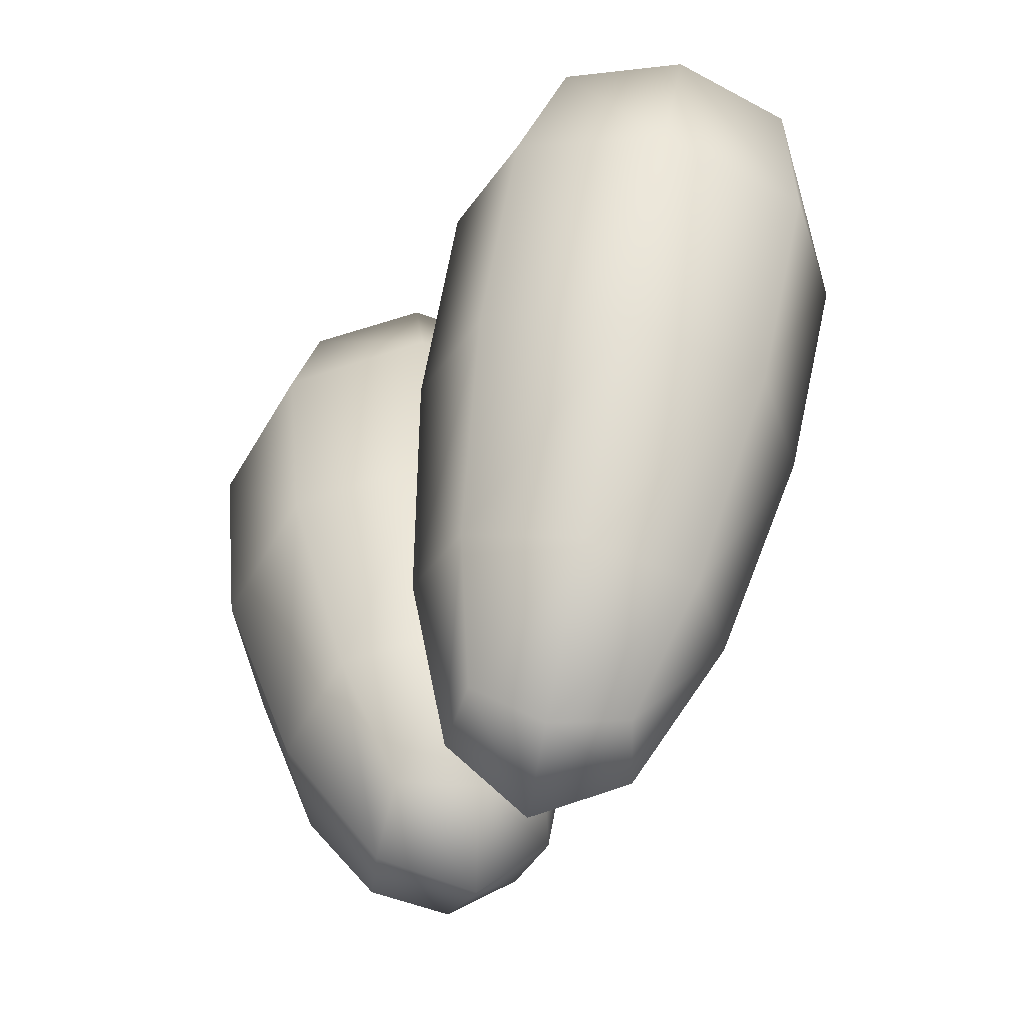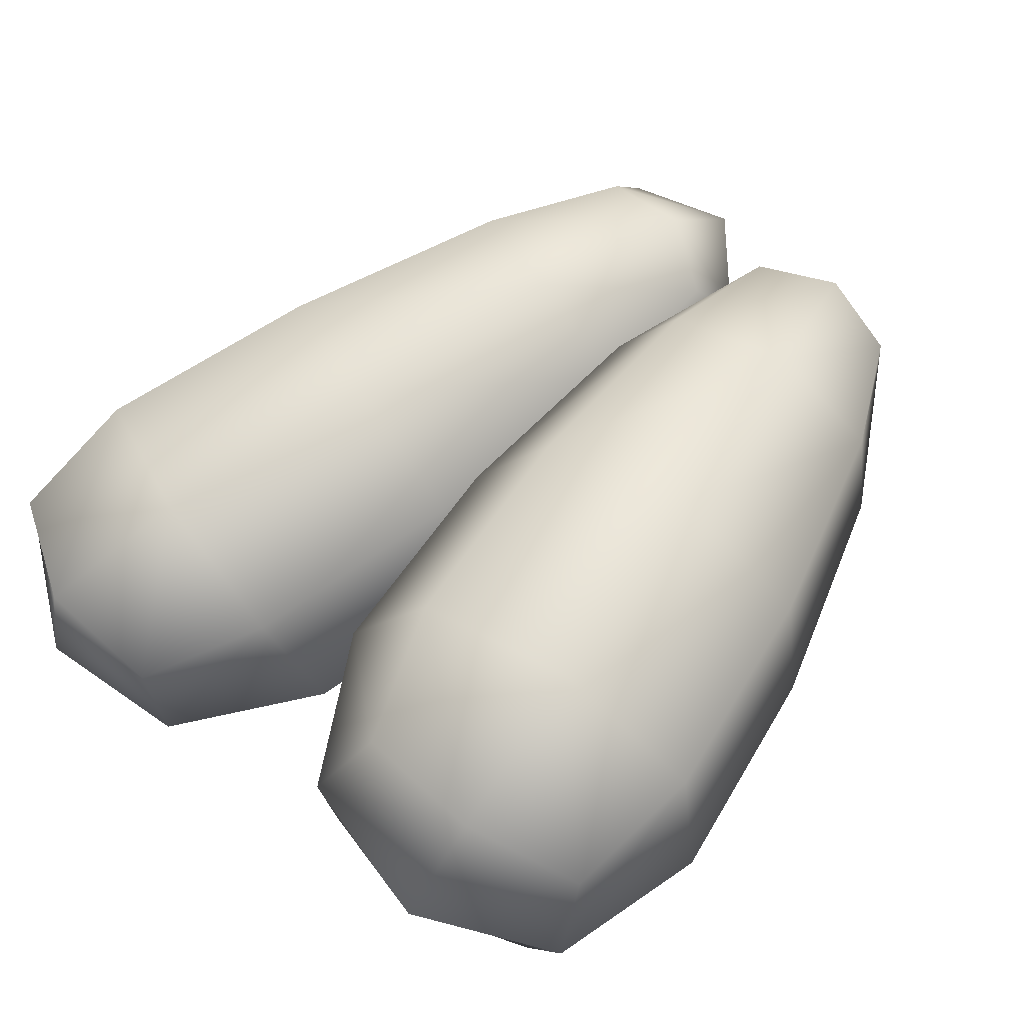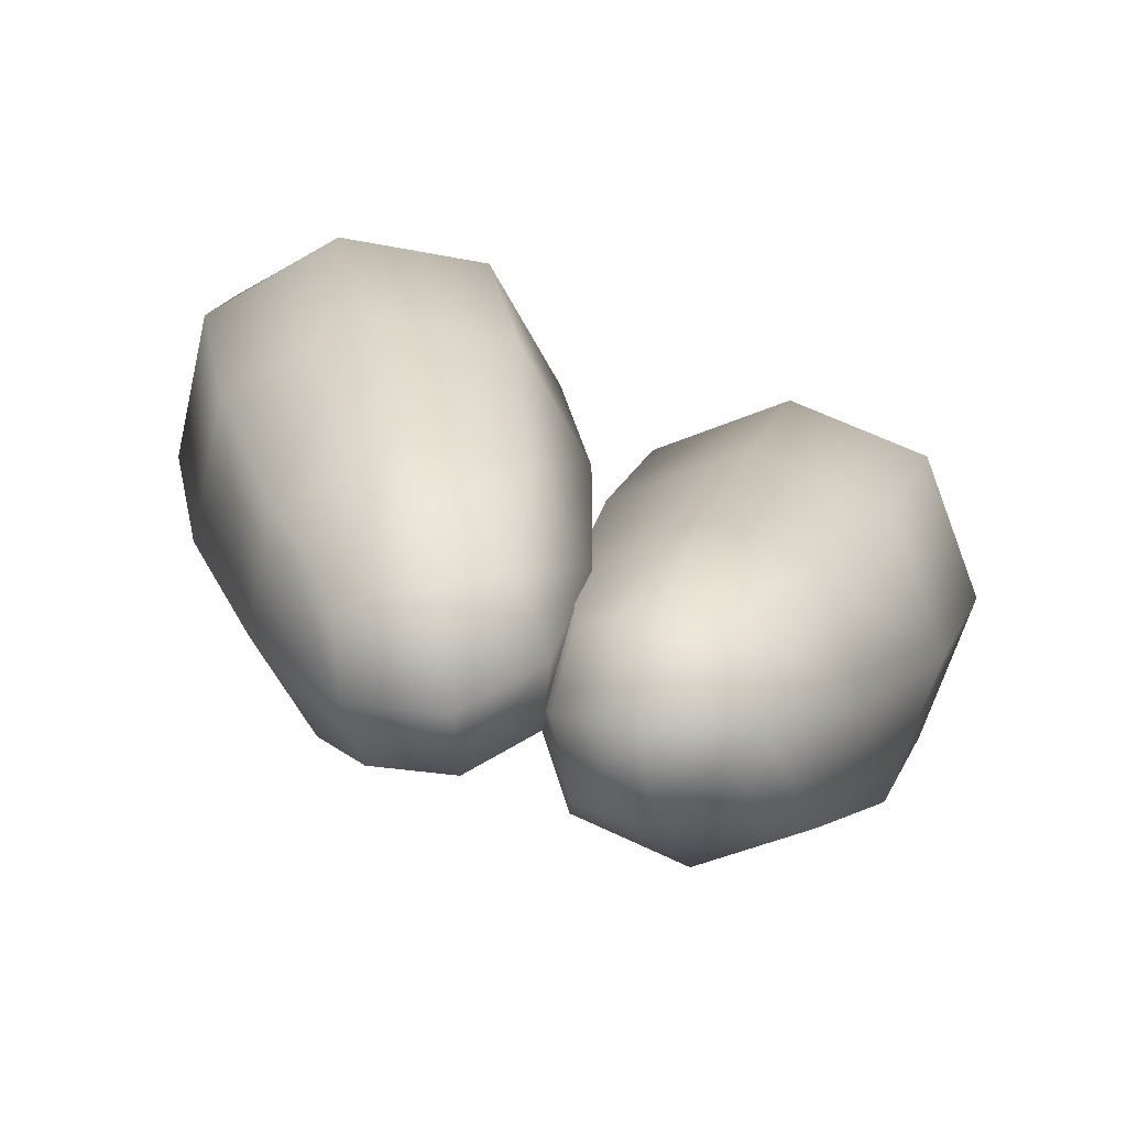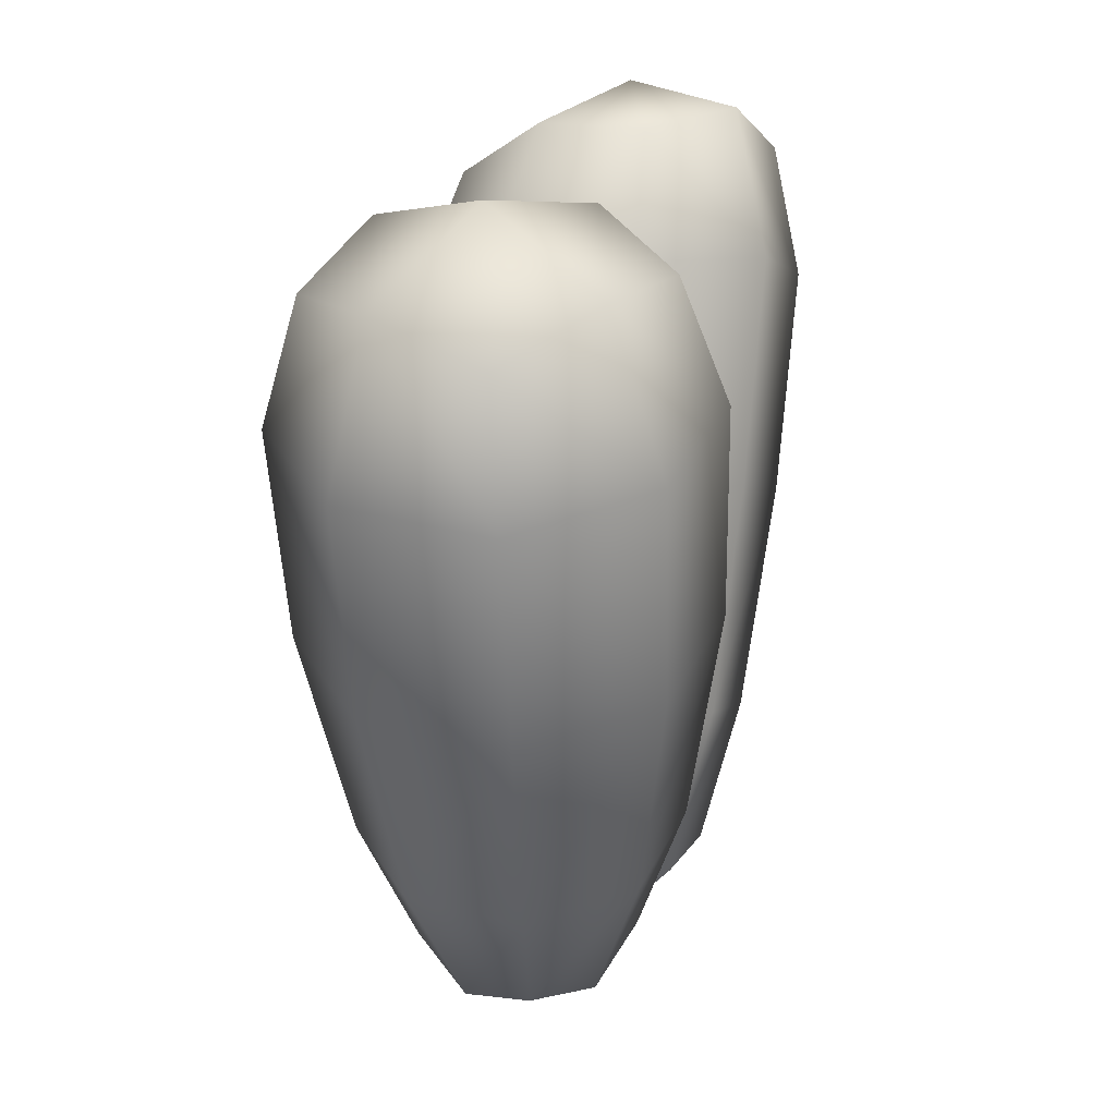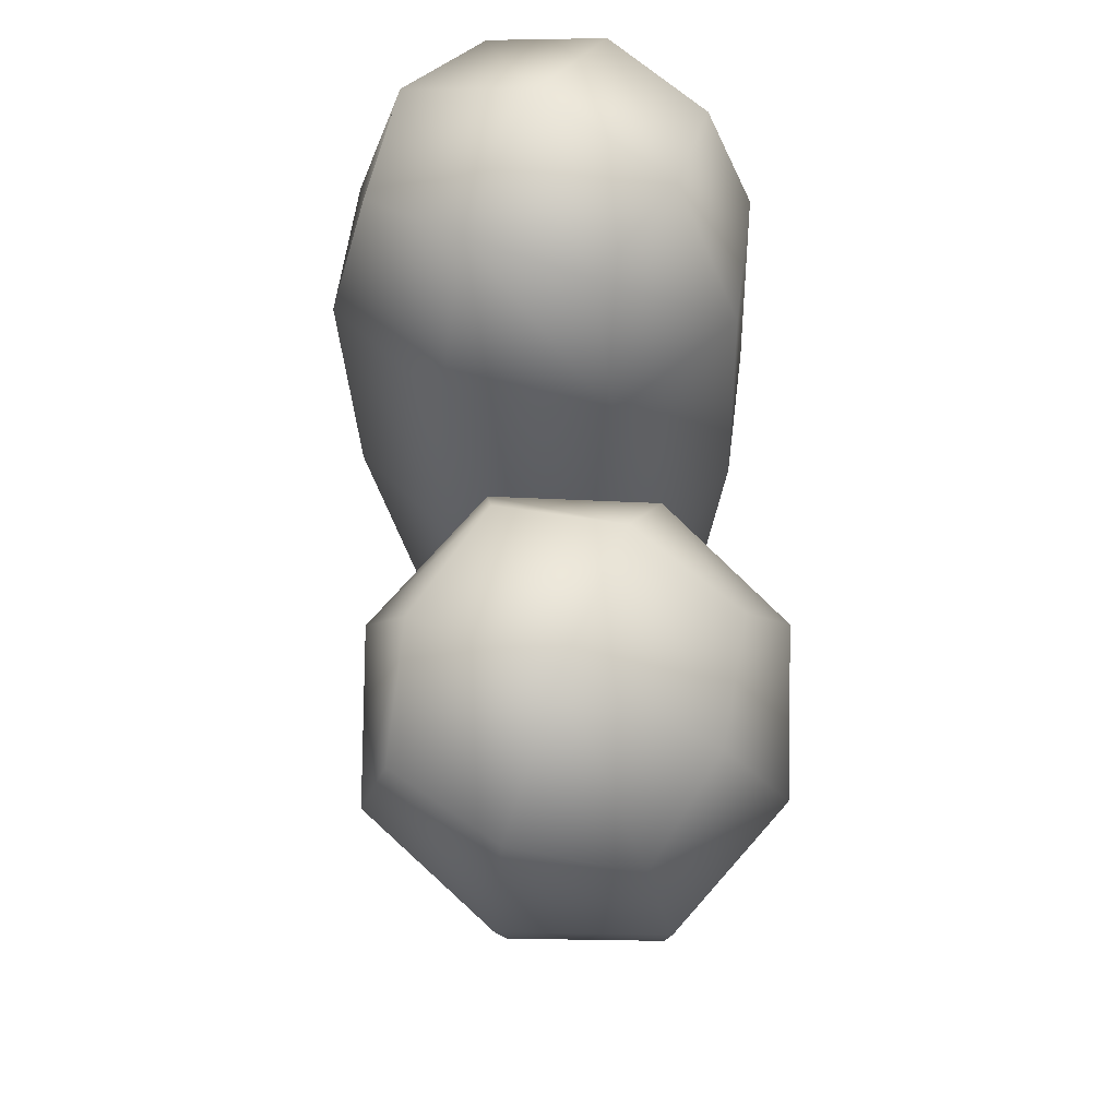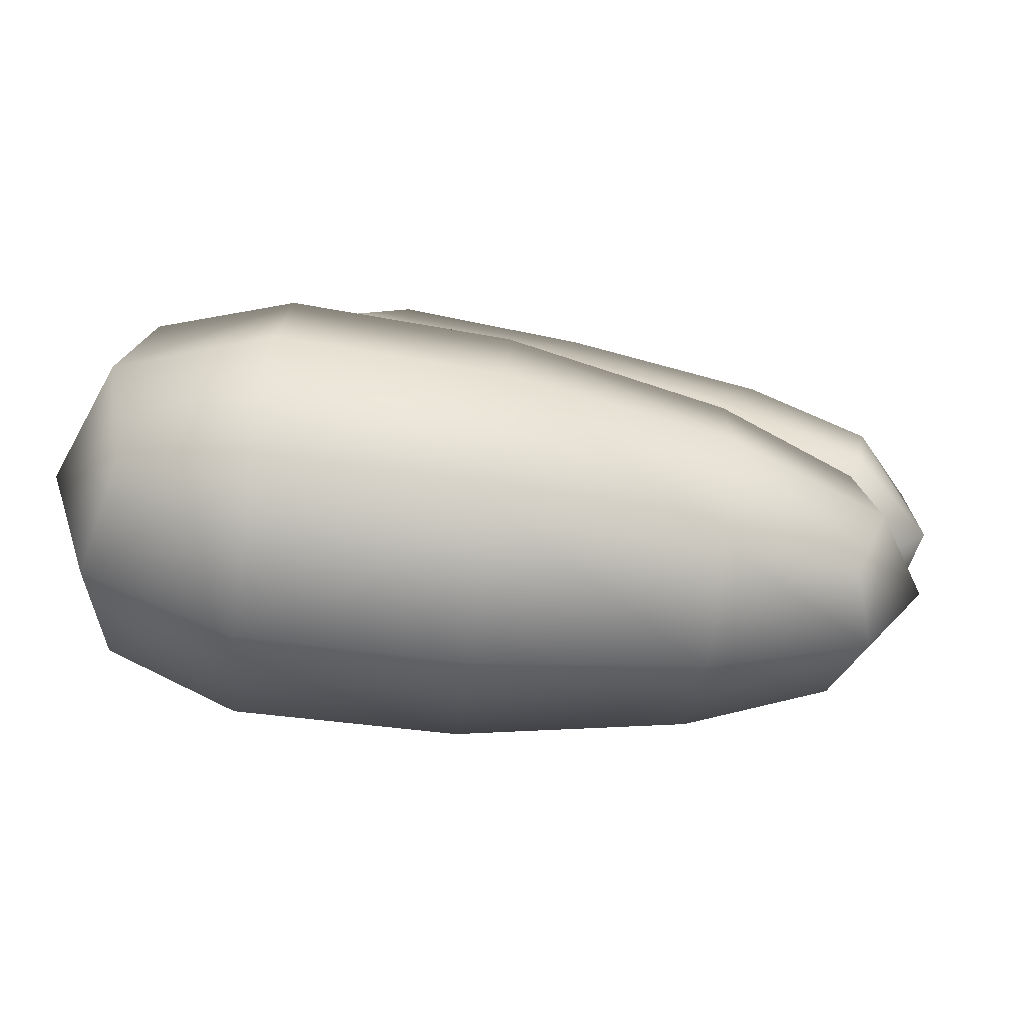
<metadata>
{"format":"obj","ext":"obj","renderer":"f3d","projection":"perspective","resolution":1024,"background":"white","views":[{"elev":-44.2,"azim":-103.3,"up":"+Y"},{"elev":66.9,"azim":-133.3,"up":"+Z"},{"elev":16.6,"azim":5.3,"up":"+Z"},{"elev":15.2,"azim":-54.1,"up":"+Y"},{"elev":69.2,"azim":109.2,"up":"+Y"},{"elev":28.5,"azim":-72.8,"up":"+Z"}]}
</metadata>
<code>
o dry_grass2
v 1.386 0.4669 -1
v 1.488 0.8851 -1.036
v 1.386 0.3818 -1.332
v 1.488 0.8155 -1.307
v 1.723 0.411 -0.9857
v 1.764 0.8394 -1.024
v 1.723 0.3259 -1.318
v 1.764 0.7697 -1.296
v 1.389 -0.03836 -1.186
v 1.389 0.007975 -1.005
v 1.573 -0.06881 -1.178
v 1.573 -0.02248 -0.997
v 0.961 0.2969 -0.8402
v 0.8867 0.7143 -0.8099
v 1.001 0.3539 -1.176
v 0.9193 0.761 -1.085
v 1.29 0.3772 -0.7875
v 1.156 0.78 -0.7667
v 1.33 0.4342 -1.123
v 1.189 0.8267 -1.041
v 1.178 -0.05813 -1.145
v 1.156 -0.08921 -0.9624
v 1.357 -0.01439 -1.117
v 1.335 -0.04547 -0.9337
v 1.322 0.4348 -1.169
v 1.425 0.738 -1.005
v 1.463 0.8869 -1.171
v 1.425 0.6501 -1.348
v 1.555 0.3379 -1.387
v 1.631 0.8166 -1.33
v 1.774 0.5923 -1.333
v 1.787 0.3579 -1.149
v 1.8 0.8311 -1.157
v 1.774 0.6802 -0.9902
v 1.555 0.4549 -0.9305
v 1.631 0.9015 -0.9986
v 1.368 -0.04369 -1.089
v 1.476 -0.08852 -1.19
v 1.583 -0.07925 -1.08
v 1.476 -0.03442 -0.979
v 1.644 0.07298 -1.25
v 1.374 0.1178 -1.262
v 1.374 0.1859 -0.9955
v 1.644 0.1411 -0.9841
v 0.9192 0.3103 -1.018
v 0.8872 0.5487 -0.8004
v 0.8657 0.7596 -0.9479
v 0.9284 0.6077 -1.147
v 1.173 0.4048 -1.212
v 1.05 0.8282 -1.089
v 1.268 0.6906 -1.093
v 1.372 0.4207 -0.9455
v 1.194 0.8398 -0.8953
v 1.227 0.6317 -0.7459
v 1.118 0.3263 -0.7509
v 1.01 0.7712 -0.7542
v 1.16 -0.1082 -1.061
v 1.277 -0.0645 -1.15
v 1.369 -0.05711 -1.027
v 1.252 -0.1008 -0.937
v 1.362 0.1612 -1.131
v 1.099 0.09685 -1.173
v 1.067 0.05115 -0.9043
v 1.33 0.1155 -0.8621
v 1.36 0.708 -1.179
v 1.6 0.6078 -1.405
v 1.84 0.6285 -1.159
v 1.6 0.7287 -0.933
v 1.508 0.07975 -1.304
v 1.642 0.9254 -1.162
v 1.464 -0.1266 -1.071
v 1.323 0.157 -1.13
v 1.693 0.09573 -1.114
v 1.508 0.173 -0.9402
v 0.8431 0.5655 -0.9836
v 1.105 0.6631 -1.185
v 1.311 0.6796 -0.9087
v 1.049 0.582 -0.7075
v 1.237 0.1344 -1.202
v 1.014 0.861 -0.9131
v 1.282 -0.1474 -1.053
v 1.035 0.05911 -1.047
v 1.396 0.1471 -0.9892
v 1.193 0.07185 -0.8341
f 1 26 65 25
f 26 2 27 65
f 65 27 4 28
f 25 65 28 3
f 3 28 66 29
f 28 4 30 66
f 66 30 8 31
f 29 66 31 7
f 7 31 67 32
f 31 8 33 67
f 67 33 6 34
f 32 67 34 5
f 5 34 68 35
f 34 6 36 68
f 68 36 2 26
f 35 68 26 1
f 3 29 69 42
f 29 7 41 69
f 69 41 11 38
f 42 69 38 9
f 8 30 70 33
f 30 4 27 70
f 70 27 2 36
f 33 70 36 6
f 9 38 71 37
f 38 11 39 71
f 71 39 12 40
f 37 71 40 10
f 1 25 72 43
f 25 3 42 72
f 72 42 9 37
f 43 72 37 10
f 7 32 73 41
f 32 5 44 73
f 73 44 12 39
f 41 73 39 11
f 5 35 74 44
f 35 1 43 74
f 74 43 10 40
f 44 74 40 12
f 13 46 75 45
f 46 14 47 75
f 75 47 16 48
f 45 75 48 15
f 15 48 76 49
f 48 16 50 76
f 76 50 20 51
f 49 76 51 19
f 19 51 77 52
f 51 20 53 77
f 77 53 18 54
f 52 77 54 17
f 17 54 78 55
f 54 18 56 78
f 78 56 14 46
f 55 78 46 13
f 15 49 79 62
f 49 19 61 79
f 79 61 23 58
f 62 79 58 21
f 20 50 80 53
f 50 16 47 80
f 80 47 14 56
f 53 80 56 18
f 21 58 81 57
f 58 23 59 81
f 81 59 24 60
f 57 81 60 22
f 13 45 82 63
f 45 15 62 82
f 82 62 21 57
f 63 82 57 22
f 19 52 83 61
f 52 17 64 83
f 83 64 24 59
f 61 83 59 23
f 17 55 84 64
f 55 13 63 84
f 84 63 22 60
f 64 84 60 24

</code>
